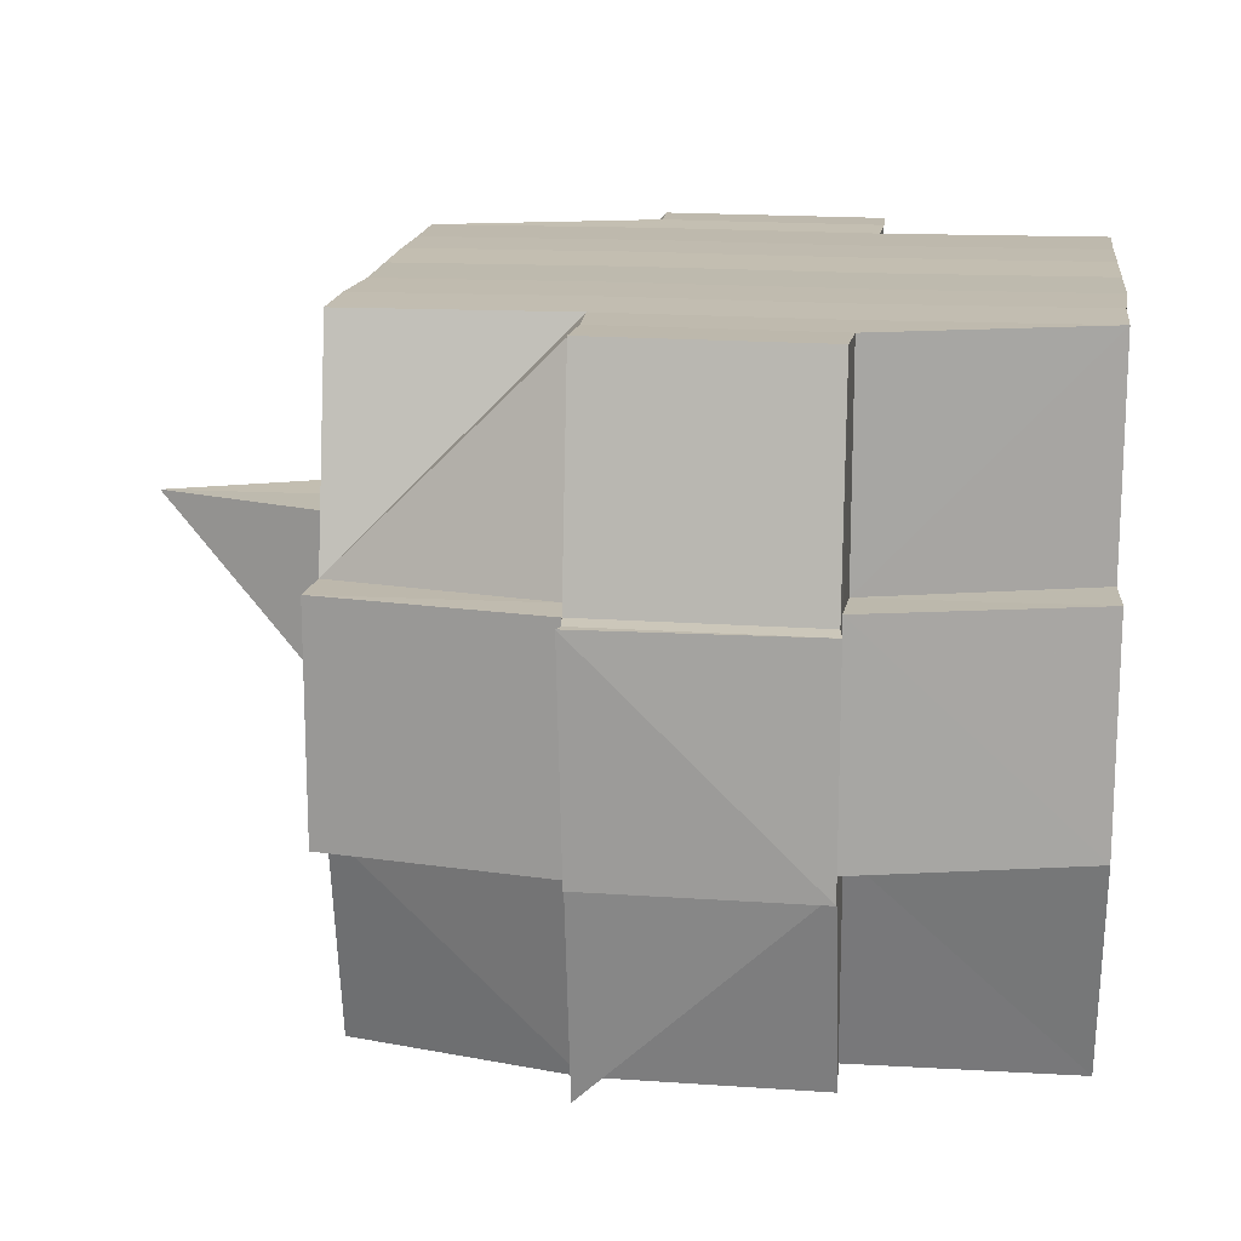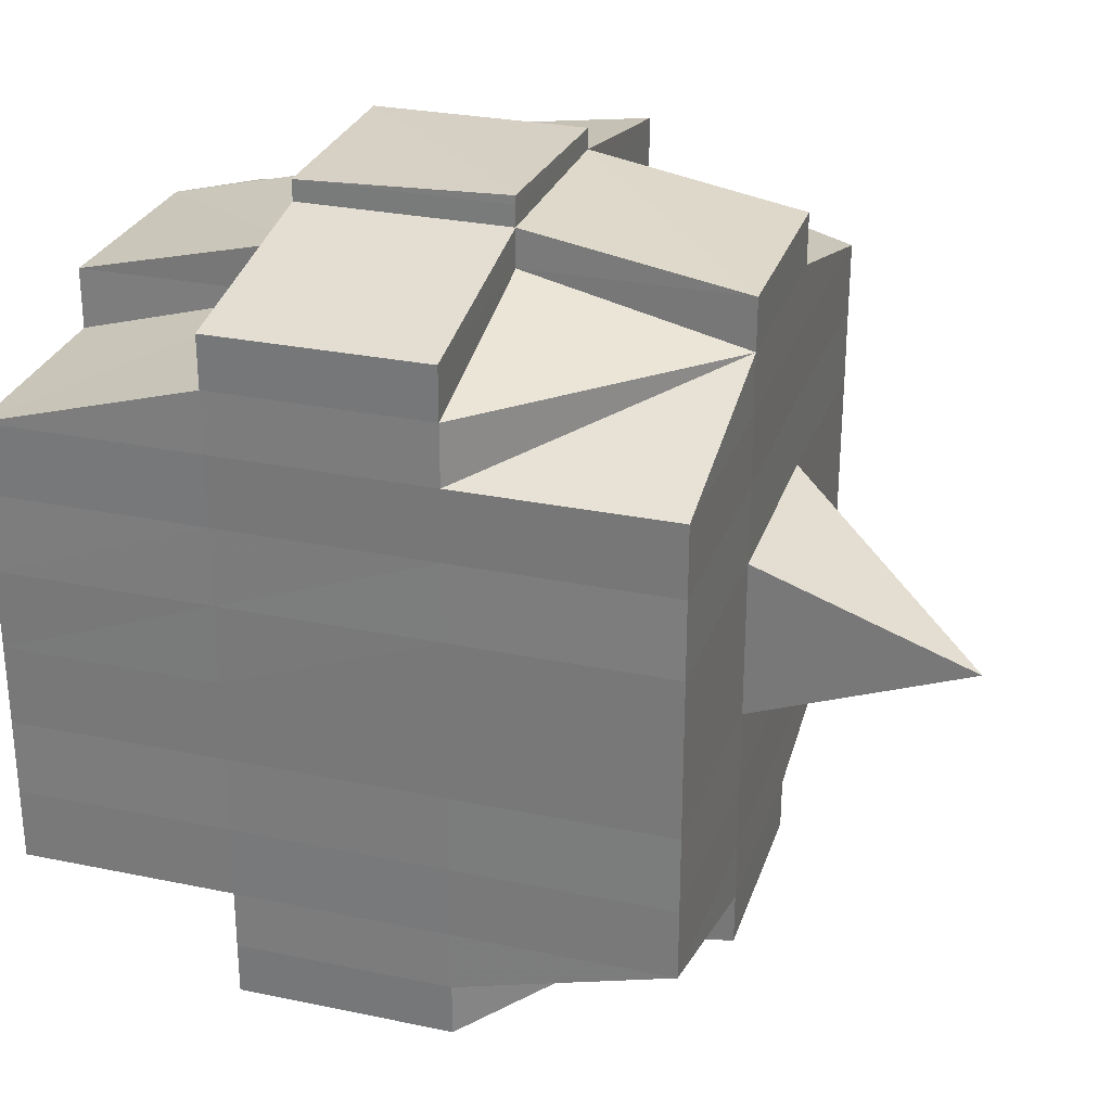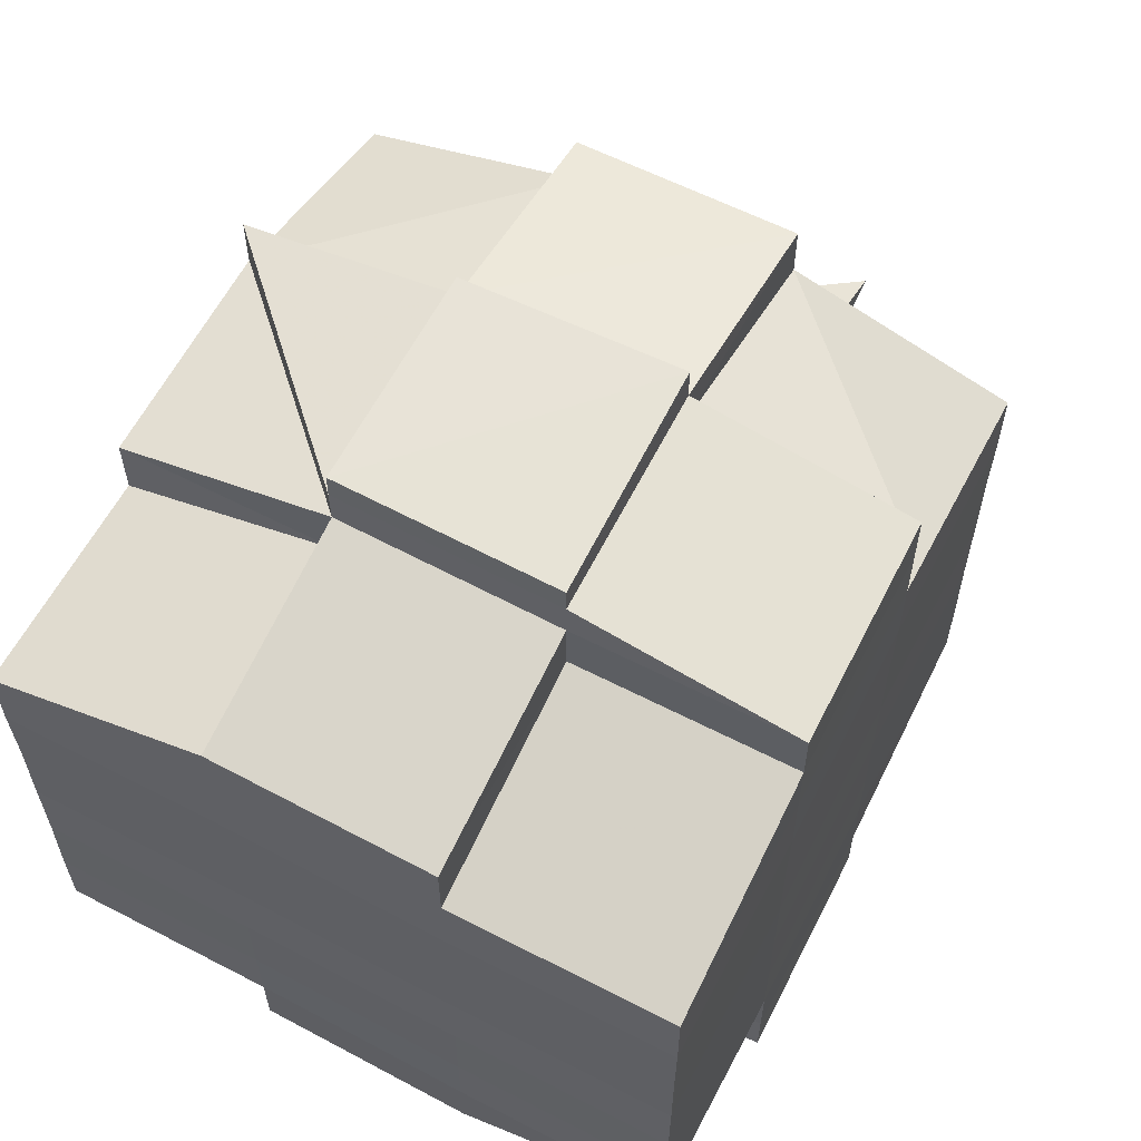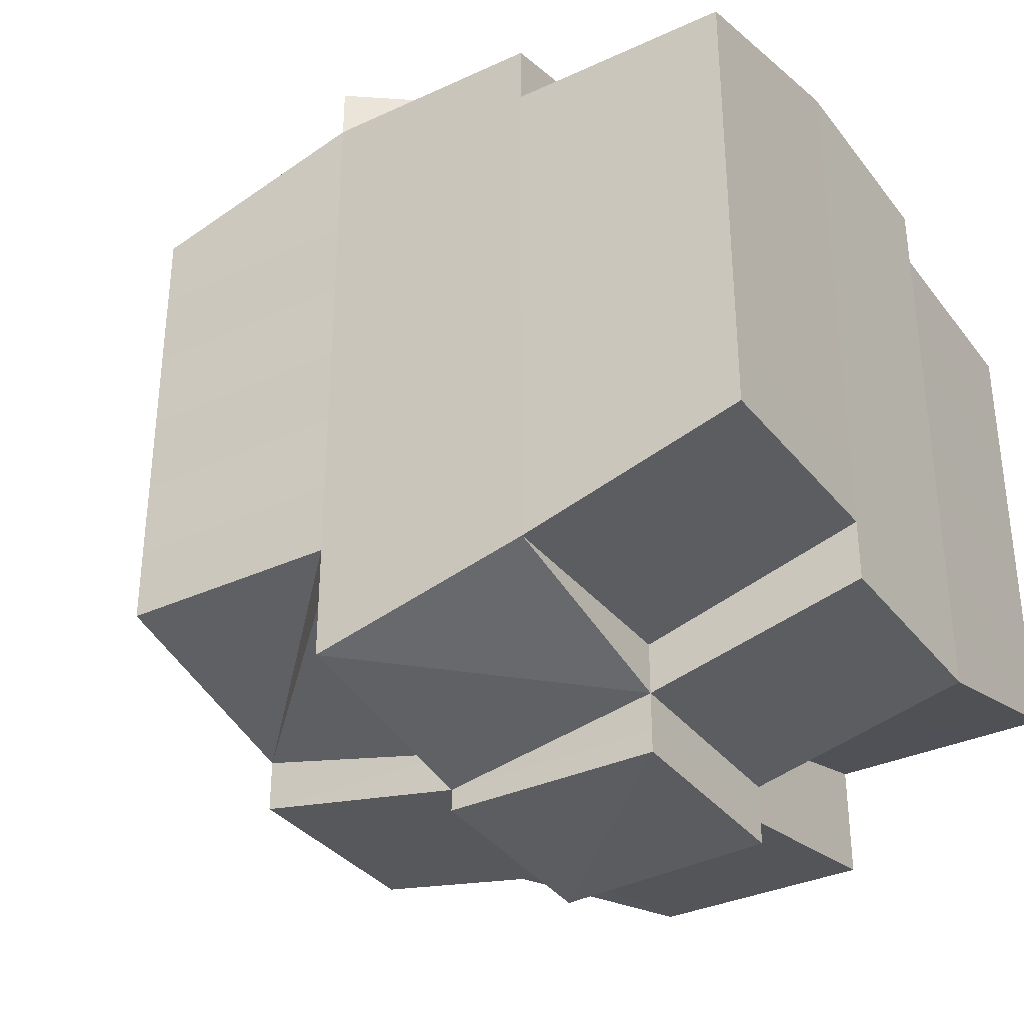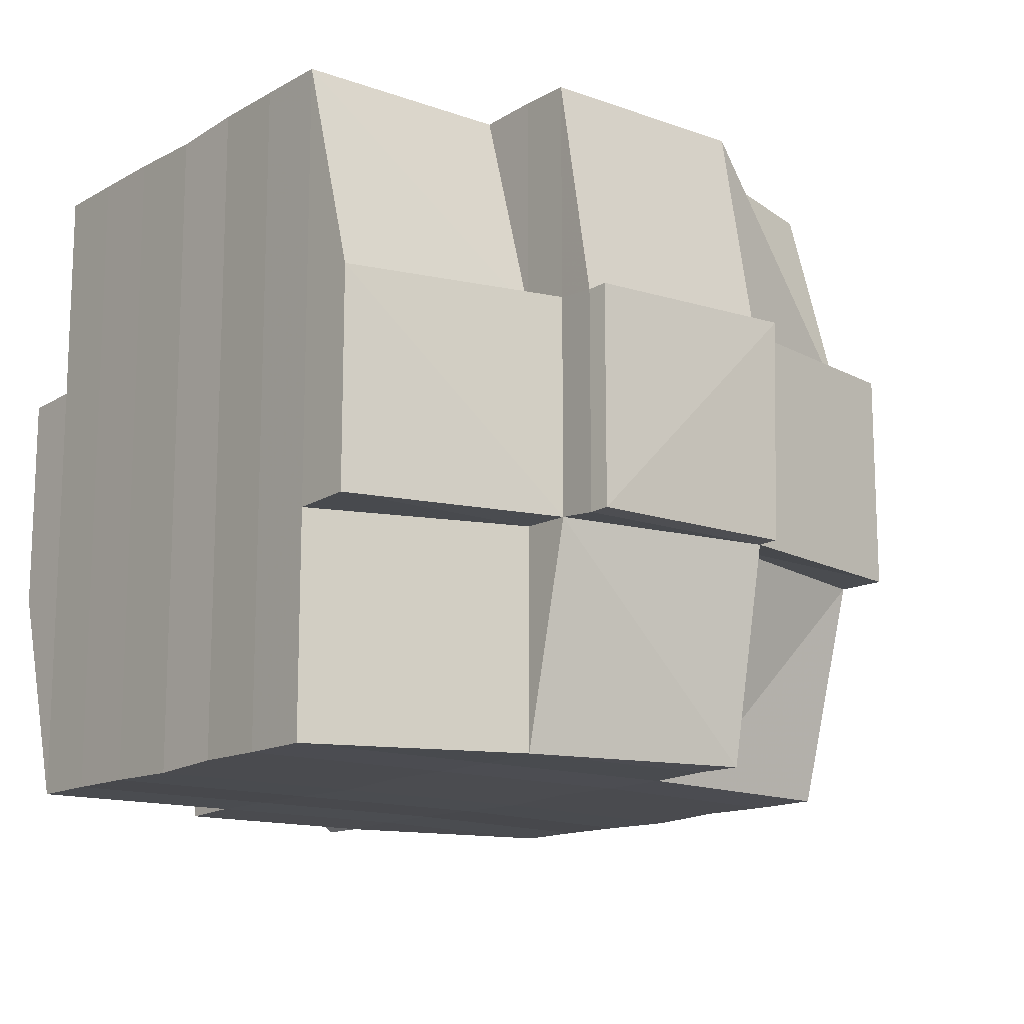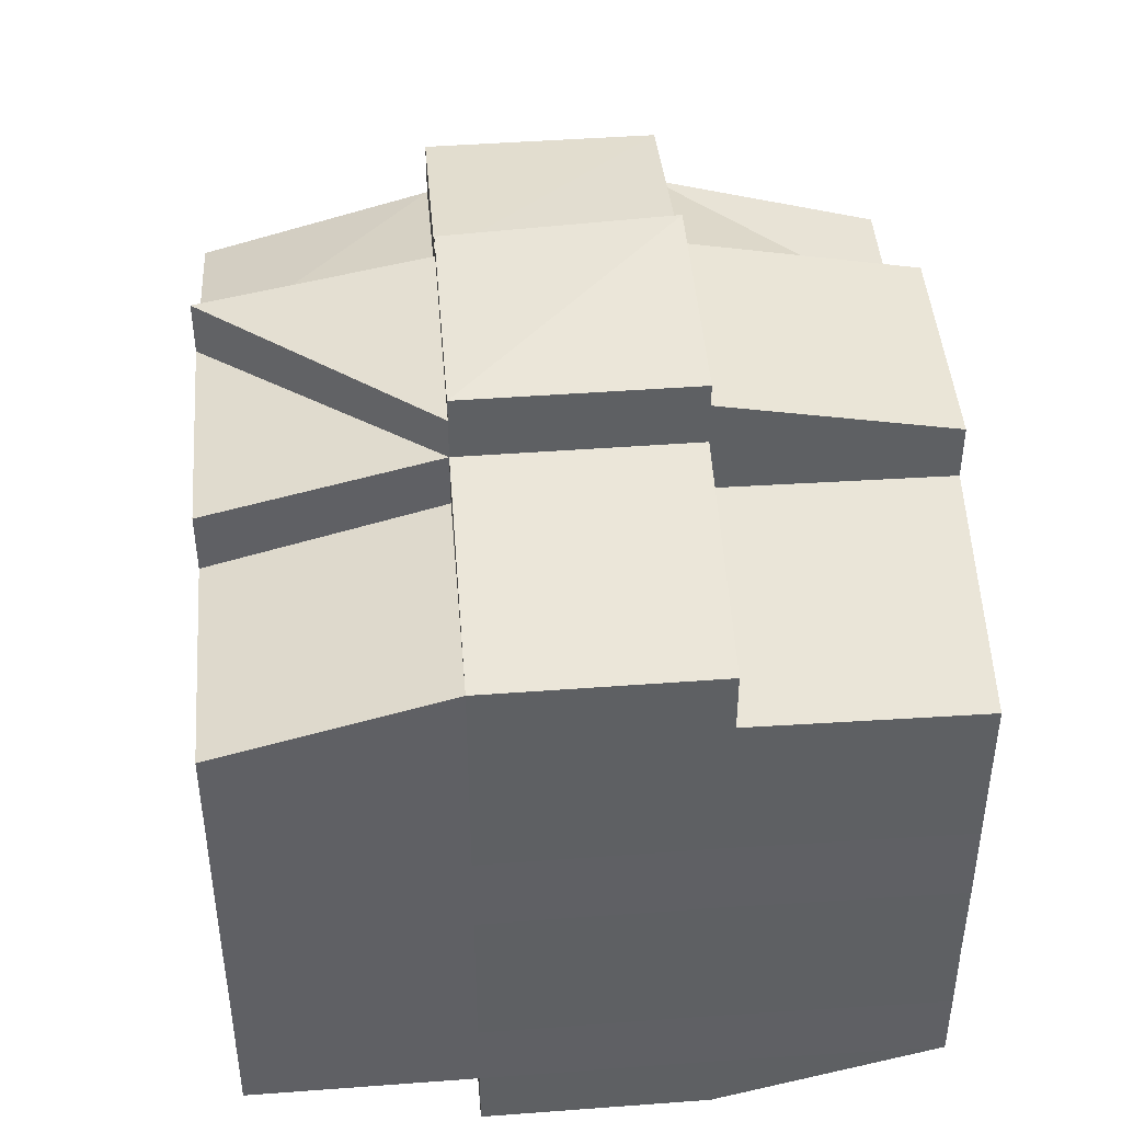
<metadata>
{"format":"obj","ext":"obj","renderer":"f3d","projection":"perspective","resolution":1024,"background":"white","views":[{"elev":16.2,"azim":7.3,"up":"+Y"},{"elev":28.1,"azim":-162.6,"up":"+Z"},{"elev":60.6,"azim":117.8,"up":"+Z"},{"elev":-34.2,"azim":32.1,"up":"+Z"},{"elev":-14.4,"azim":140.9,"up":"+Y"},{"elev":44.7,"azim":85.3,"up":"+Z"}]}
</metadata>
<code>
o 4351
v 2250 1908 10.69
v 2250 1908 10.69
v 2250 1908 10.69
v 2250 1908 10.69
v 2250 1908 10.69
v 2250 1908 10.69
v 2250 1908 10.69
v 2250 1908 10.69
v 2250 1908 10.69
v 2250 1908 10.69
v 2250 1908 10.69
v 2250 1908 10.69
v 2250 1908 10.69
v 2250 1908 10.68
v 2250 1908 10.69
v 2250 1908 10.69
v 2250 1908 10.69
v 2250 1908 10.69
v 2250 1908 10.69
v 2250 1908 10.69
v 2250 1908 10.69
v 2250 1908 10.69
v 2250 1908 10.69
v 2250 1908 10.69
v 2250 1908 10.69
v 2250 1908 10.69
v 2250 1908 10.69
v 2250 1908 10.69
v 2250 1908 10.69
v 2250 1908 10.69
v 2250 1908 10.68
v 2250 1908 10.69
v 2250 1908 10.69
v 2250 1908 10.69
v 2250 1908 10.68
v 2250 1908 10.68
v 2250 1908 10.68
v 2250 1908 10.69
v 2250 1908 10.69
v 2250 1908 10.68
v 2250 1908 10.68
v 2250 1908 10.69
v 2250 1908 10.69
v 2250 1908 10.69
v 2250 1908 10.69
v 2250 1908 10.69
v 2250 1908 10.68
v 2250 1908 10.68
v 2250 1908 10.68
v 2250 1908 10.68
v 2250 1908 10.68
v 2250 1908 10.69
v 2250 1908 10.68
v 2250 1908 10.68
v 2250 1908 10.69
v 2250 1908 10.69
v 2250 1908 10.69
v 2250 1908 10.68
v 2250 1908 10.69
v 2250 1908 10.68
v 2250 1908 10.68
v 2250 1908 10.69
v 2250 1908 10.69
v 2250 1908 10.69
v 2250 1908 10.69
v 2250 1908 10.69
v 2250 1908 10.69
v 2250 1908 10.68
v 2250 1908 10.69
v 2250 1908 10.69
v 2250 1908 10.69
v 2250 1908 10.68
v 2250 1908 10.68
v 2250 1908 10.68
v 2250 1908 10.68
v 2250 1908 10.68
v 2250 1908 10.67
v 2250 1908 10.67
v 2250 1908 10.68
v 2250 1908 10.67
v 2250 1908 10.67
v 2250 1908 10.67
v 2250 1908 10.67
v 2250 1908 10.67
v 2250 1908 10.67
v 2250 1908 10.66
v 2250 1908 10.66
v 2250 1908 10.67
v 2250 1908 10.66
v 2250 1908 10.66
v 2250 1908 10.66
v 2250 1908 10.65
v 2250 1908 10.65
v 2250 1908 10.66
v 2250 1908 10.65
v 2250 1908 10.65
v 2250 1908 10.65
v 2250 1908 10.65
v 2250 1908 10.65
v 2250 1908 10.65
v 2250 1908 10.65
v 2250 1908 10.66
v 2250 1908 10.66
v 2250 1908 10.65
v 2250 1908 10.65
v 2250 1908 10.66
v 2250 1908 10.66
v 2250 1908 10.66
v 2250 1908 10.65
v 2250 1908 10.65
v 2250 1908 10.65
v 2250 1908 10.65
v 2250 1908 10.65
v 2250 1908 10.65
v 2250 1908 10.65
v 2250 1908 10.65
v 2250 1908 10.65
v 2250 1908 10.65
v 2250 1908 10.65
v 2250 1908 10.65
v 2250 1908 10.65
v 2250 1908 10.65
v 2250 1908 10.65
v 2250 1908 10.65
v 2250 1908 10.66
v 2250 1908 10.65
v 2250 1908 10.65
v 2250 1908 10.65
v 2250 1908 10.66
v 2250 1908 10.66
v 2250 1908 10.65
v 2250 1908 10.66
v 2250 1908 10.65
v 2250 1908 10.65
v 2250 1908 10.65
v 2250 1908 10.65
v 2250 1908 10.65
v 2250 1908 10.65
v 2250 1908 10.65
v 2250 1908 10.65
v 2250 1908 10.66
v 2250 1908 10.66
v 2250 1908 10.66
v 2250 1908 10.66
v 2250 1908 10.66
v 2250 1908 10.66
v 2250 1908 10.66
v 2250 1908 10.66
v 2250 1908 10.66
v 2250 1908 10.66
v 2250 1908 10.66
v 2250 1908 10.67
v 2250 1908 10.67
v 2250 1908 10.66
v 2250 1908 10.67
v 2250 1908 10.67
v 2250 1908 10.67
v 2250 1908 10.67
v 2250 1908 10.67
v 2250 1908 10.67
v 2250 1908 10.68
v 2250 1908 10.68
v 2250 1908 10.67
v 2250 1908 10.68
v 2250 1908 10.68
v 2250 1908 10.68
v 2250 1908 10.68
v 2250 1908 10.68
v 2250 1908 10.68
v 2250 1908 10.68
v 2250 1908 10.68
v 2250 1908 10.68
v 2250 1908 10.68
v 2250 1908 10.68
v 2250 1908 10.68
v 2250 1908 10.69
v 2250 1908 10.68
v 2250 1908 10.68
v 2250 1908 10.67
v 2250 1908 10.67
v 2250 1908 10.68
v 2250 1908 10.68
v 2250 1908 10.68
v 2250 1908 10.68
v 2250 1908 10.68
v 2250 1908 10.69
v 2250 1908 10.68
v 2250 1908 10.68
v 2250 1908 10.68
v 2250 1908 10.68
v 2250 1908 10.68
v 2250 1908 10.68
v 2250 1908 10.68
v 2250 1908 10.68
v 2250 1908 10.68
v 2250 1908 10.68
v 2250 1908 10.68
v 2250 1908 10.68
v 2250 1908 10.68
v 2250 1908 10.68
v 2250 1908 10.68
v 2250 1908 10.67
v 2250 1908 10.67
v 2250 1908 10.67
v 2250 1908 10.67
v 2250 1908 10.68
v 2250 1908 10.68
v 2250 1908 10.68
v 2250 1908 10.67
v 2250 1908 10.67
v 2250 1908 10.67
v 2250 1908 10.67
v 2250 1908 10.67
v 2250 1908 10.67
v 2250 1908 10.66
v 2250 1908 10.67
v 2250 1908 10.67
v 2250 1908 10.67
v 2250 1908 10.66
v 2250 1908 10.66
v 2250 1908 10.66
v 2250 1908 10.66
v 2250 1908 10.66
v 2250 1908 10.66
v 2250 1908 10.66
v 2250 1908 10.66
v 2250 1908 10.66
v 2250 1908 10.66
v 2250 1908 10.66
v 2250 1908 10.66
v 2250 1908 10.66
v 2250 1908 10.65
v 2250 1908 10.65
v 2250 1908 10.66
v 2250 1908 10.66
v 2250 1908 10.65
v 2250 1908 10.66
v 2250 1908 10.65
v 2250 1908 10.65
v 2250 1908 10.65
v 2250 1908 10.65
v 2250 1908 10.66
v 2250 1908 10.66
v 2250 1908 10.66
v 2250 1908 10.66
v 2250 1908 10.66
v 2250 1908 10.66
v 2250 1908 10.66
v 2250 1908 10.67
v 2250 1908 10.66
v 2250 1908 10.66
v 2250 1908 10.66
v 2250 1908 10.66
v 2250 1908 10.65
v 2250 1908 10.66
v 2250 1908 10.66
v 2250 1908 10.66
v 2250 1908 10.67
v 2250 1908 10.67
v 2250 1908 10.67
v 2250 1908 10.67
v 2250 1908 10.66
v 2250 1908 10.67
v 2250 1908 10.67
v 2250 1908 10.66
v 2250 1908 10.66
v 2250 1908 10.66
v 2250 1908 10.67
v 2250 1908 10.66
v 2250 1908 10.66
v 2250 1908 10.66
v 2250 1908 10.66
v 2250 1908 10.66
v 2250 1908 10.66
v 2250 1908 10.65
v 2250 1908 10.66
v 2250 1908 10.66
v 2250 1908 10.67
v 2250 1908 10.67
v 2250 1908 10.67
v 2250 1908 10.67
v 2250 1908 10.67
v 2250 1908 10.67
v 2250 1908 10.67
v 2250 1908 10.67
v 2250 1908 10.67
v 2250 1908 10.67
v 2250 1908 10.67
v 2250 1908 10.67
v 2250 1908 10.67
v 2250 1908 10.67
v 2250 1908 10.67
v 2250 1908 10.68
v 2250 1908 10.67
v 2250 1908 10.67
v 2250 1908 10.68
v 2250 1908 10.68
v 2250 1908 10.68
v 2250 1908 10.68
v 2250 1908 10.68
v 2250 1908 10.68
v 2250 1908 10.68
v 2250 1908 10.68
v 2250 1908 10.68
v 2250 1908 10.68
v 2250 1908 10.68
v 2250 1908 10.68
v 2250 1908 10.67
v 2250 1908 10.68
v 2250 1908 10.68
v 2250 1908 10.67
v 2250 1908 10.68
v 2250 1908 10.69
v 2250 1908 10.69
v 2250 1908 10.68
v 2250 1908 10.68
v 2250 1908 10.69
v 2250 1908 10.69
v 2250 1908 10.69
v 2250 1908 10.69
v 2250 1908 10.69
v 2250 1908 10.67
v 2250 1908 10.67
v 2250 1908 10.67
v 2250 1908 10.67
v 2250 1908 10.67
v 2250 1908 10.67
v 2250 1908 10.67
v 2250 1908 10.69
v 2250 1908 10.68
v 2250 1908 10.69
v 2250 1908 10.68
v 2250 1908 10.68
v 2250 1908 10.69
v 2250 1908 10.68
v 2250 1908 10.68
v 2250 1908 10.67
v 2250 1908 10.67
v 2250 1908 10.67
v 2250 1908 10.67
v 2250 1908 10.67
v 2250 1908 10.66
v 2250 1908 10.66
v 2250 1908 10.66
v 2250 1908 10.66
v 2250 1908 10.66
v 2250 1908 10.66
v 2250 1908 10.66
v 2250 1908 10.65
v 2250 1908 10.66
v 2250 1908 10.66
v 2250 1908 10.66
v 2250 1908 10.65
v 2250 1908 10.65
v 2250 1908 10.66
v 2250 1908 10.65
v 2250 1908 10.65
v 2250 1908 10.65
v 2250 1908 10.65
v 2250 1908 10.65
v 2250 1908 10.65
v 2250 1908 10.65
v 2250 1908 10.65
v 2250 1908 10.65
v 2250 1908 10.65
f 1 2 3
f 2 4 5
f 1 6 7
f 6 8 9
f 10 9 11
f 12 13 10
f 13 14 15
f 16 12 17
f 18 19 20
f 21 22 18
f 23 24 20
f 25 26 24
f 27 28 26
f 29 30 25
f 30 31 32
f 33 29 34
f 35 36 28
f 37 35 38
f 39 40 38
f 38 41 42
f 43 42 44
f 45 46 44
f 37 47 35
f 47 48 41
f 49 47 37
f 50 49 37
f 50 51 52
f 53 49 54
f 55 52 56
f 57 58 55
f 59 56 19
f 60 61 49
f 62 63 59
f 63 64 59
f 65 63 66
f 67 68 64
f 62 69 70
f 64 71 69
f 72 73 71
f 72 74 73
f 75 76 74
f 77 78 76
f 75 77 79
f 80 81 78
f 77 80 82
f 83 84 81
f 80 83 85
f 86 87 84
f 83 86 88
f 89 90 87
f 89 91 90
f 92 93 91
f 86 89 94
f 95 96 92
f 96 97 98
f 97 99 100
f 101 92 102
f 103 95 102
f 104 100 105
f 102 105 106
f 107 106 108
f 109 110 104
f 111 109 112
f 110 113 114
f 115 114 116
f 117 113 118
f 119 118 120
f 121 117 122
f 122 116 123
f 124 123 125
f 126 121 127
f 128 127 129
f 130 126 129
f 129 131 132
f 133 120 131
f 134 135 133
f 135 136 137
f 98 133 138
f 139 134 138
f 138 137 140
f 138 140 141
f 142 141 143
f 144 139 145
f 146 145 89
f 147 144 89
f 148 89 86
f 149 148 86
f 107 148 149
f 149 86 83
f 150 151 149
f 152 149 83
f 153 150 152
f 154 149 152
f 152 83 80
f 155 152 80
f 156 153 155
f 157 152 155
f 155 80 77
f 158 155 77
f 159 156 158
f 160 155 158
f 158 77 75
f 161 158 75
f 162 159 161
f 163 158 161
f 161 75 164
f 164 75 165
f 166 165 167
f 168 161 164
f 169 162 168
f 170 161 168
f 171 168 172
f 168 173 174
f 175 174 176
f 175 168 177
f 178 179 170
f 179 180 181
f 178 181 182
f 183 182 184
f 185 184 186
f 187 188 185
f 189 178 188
f 190 191 186
f 192 193 186
f 194 195 193
f 196 178 189
f 197 198 191
f 197 196 189
f 199 196 197
f 200 201 197
f 201 202 196
f 196 203 178
f 202 204 203
f 205 203 196
f 203 179 178
f 206 197 207
f 208 197 206
f 203 209 179
f 210 209 203
f 204 211 209
f 209 212 179
f 179 212 163
f 212 213 180
f 209 214 212
f 211 215 214
f 216 214 209
f 214 217 212
f 212 217 160
f 217 218 213
f 214 219 217
f 215 220 219
f 221 219 214
f 220 222 223
f 224 223 219
f 219 225 217
f 219 223 225
f 217 225 157
f 225 226 218
f 223 227 225
f 225 227 154
f 227 228 226
f 227 229 228
f 223 230 227
f 230 102 227
f 231 230 223
f 231 232 230
f 233 232 234
f 235 111 231
f 232 236 237
f 238 239 236
f 240 239 241
f 242 231 243
f 243 125 244
f 243 244 245
f 246 242 243
f 247 242 246
f 129 242 247
f 246 243 248
f 248 243 221
f 248 245 249
f 250 129 247
f 247 246 251
f 251 246 248
f 252 129 250
f 253 254 252
f 255 130 250
f 256 257 251
f 258 256 259
f 260 258 261
f 262 251 259
f 263 260 264
f 265 250 262
f 250 266 267
f 265 267 268
f 269 250 265
f 270 269 265
f 271 269 270
f 271 272 273
f 274 275 272
f 276 277 270
f 270 265 278
f 278 265 279
f 279 280 281
f 282 281 283
f 284 278 282
f 278 268 285
f 284 285 286
f 287 270 278
f 287 278 284
f 94 270 287
f 288 276 287
f 289 287 284
f 88 287 289
f 290 288 289
f 289 284 291
f 291 284 292
f 291 286 293
f 294 289 291
f 85 289 294
f 295 290 294
f 294 291 296
f 296 293 48
f 296 291 297
f 298 294 296
f 61 295 298
f 82 294 298
f 298 296 47
f 47 296 299
f 49 298 47
f 79 298 49
f 297 300 301
f 302 301 303
f 304 305 301
f 305 263 300
f 292 264 300
f 300 264 306
f 301 300 307
f 300 306 307
f 264 308 306
f 306 308 199
f 307 306 208
f 306 309 310
f 308 311 309
f 307 208 312
f 301 307 312
f 35 301 312
f 312 208 206
f 312 206 313
f 314 315 313
f 313 316 317
f 318 317 319
f 320 321 319
f 322 323 308
f 323 324 325
f 308 325 205
f 326 325 308
f 325 327 311
f 328 249 327
f 325 328 210
f 259 328 325
f 259 251 328
f 251 248 328
f 328 248 216
f 329 330 331
f 332 333 334
f 335 336 333
f 337 338 339
f 340 341 338
f 342 343 344
f 345 346 347
f 348 349 346
f 350 351 352
f 353 354 355
f 356 357 354
f 358 359 355
f 360 357 359
f 361 362 363
f 363 364 365

</code>
